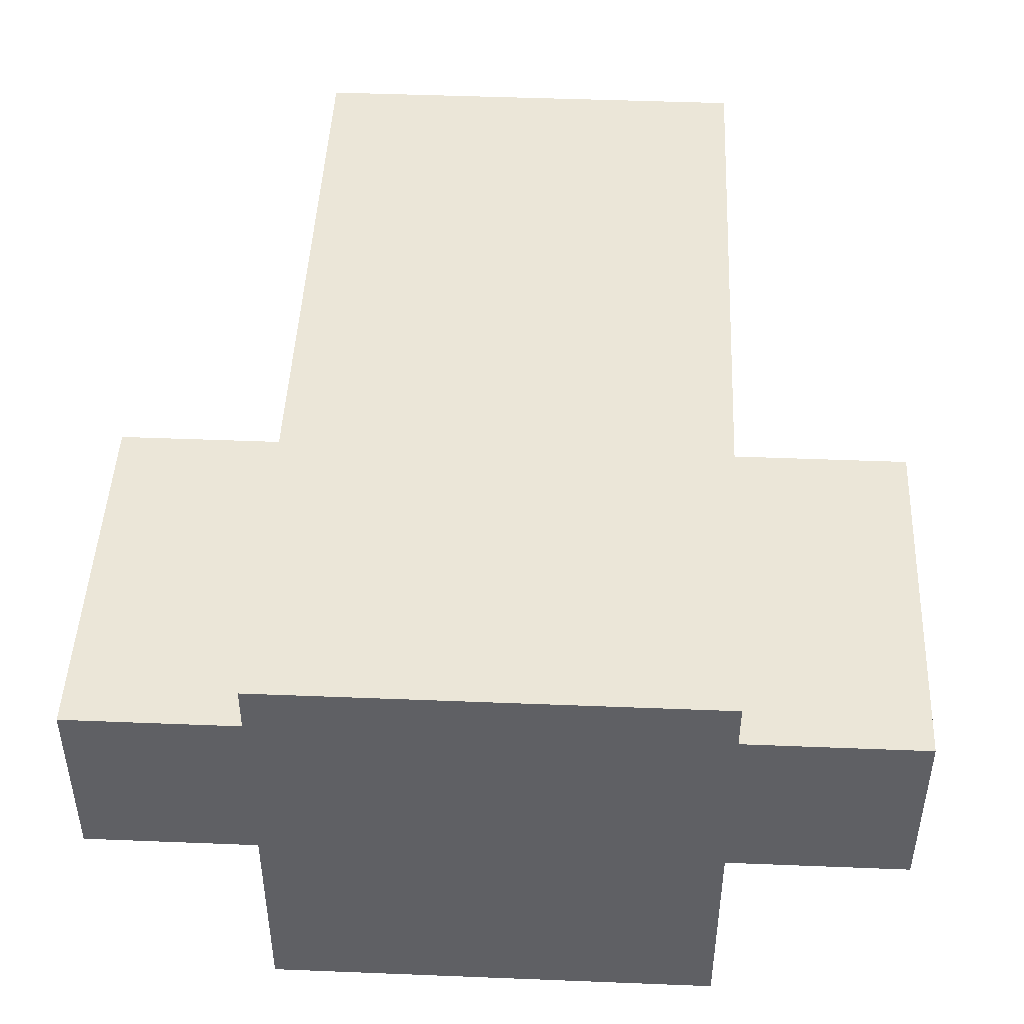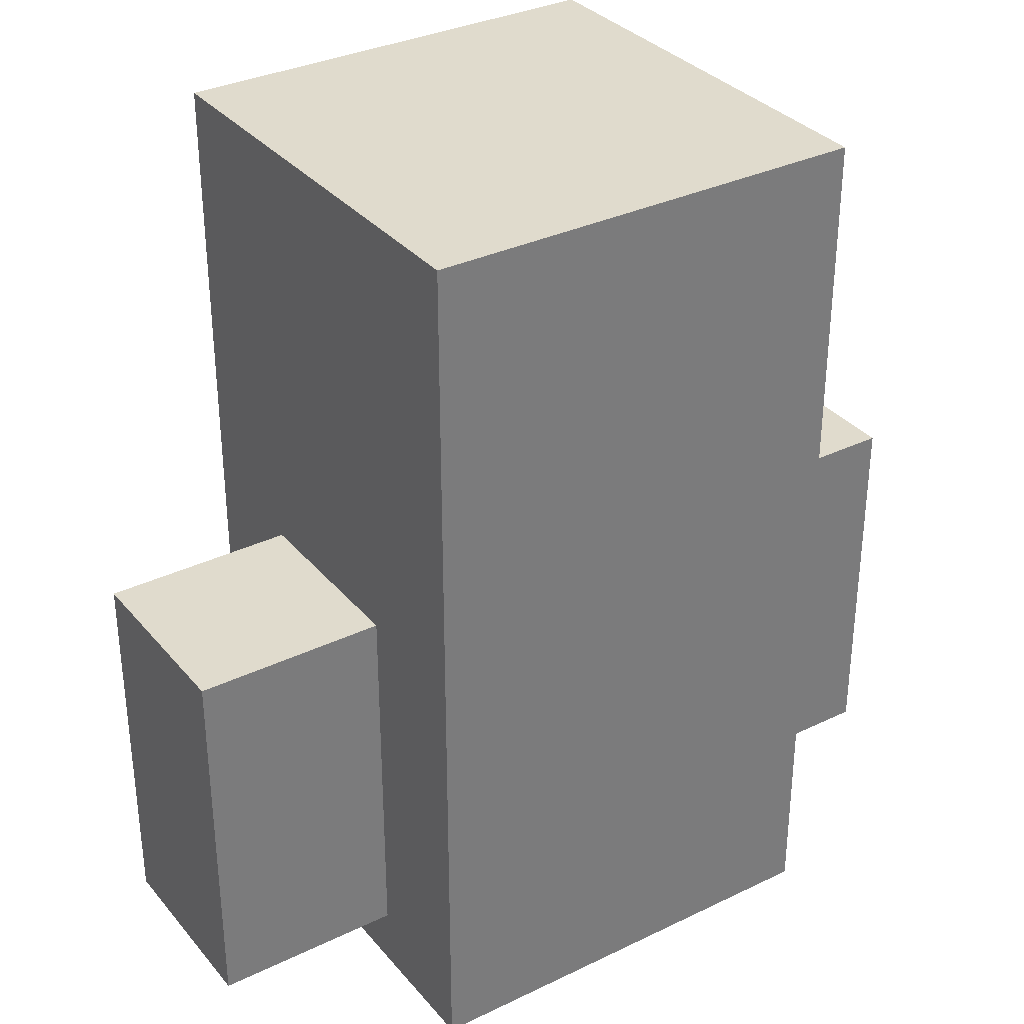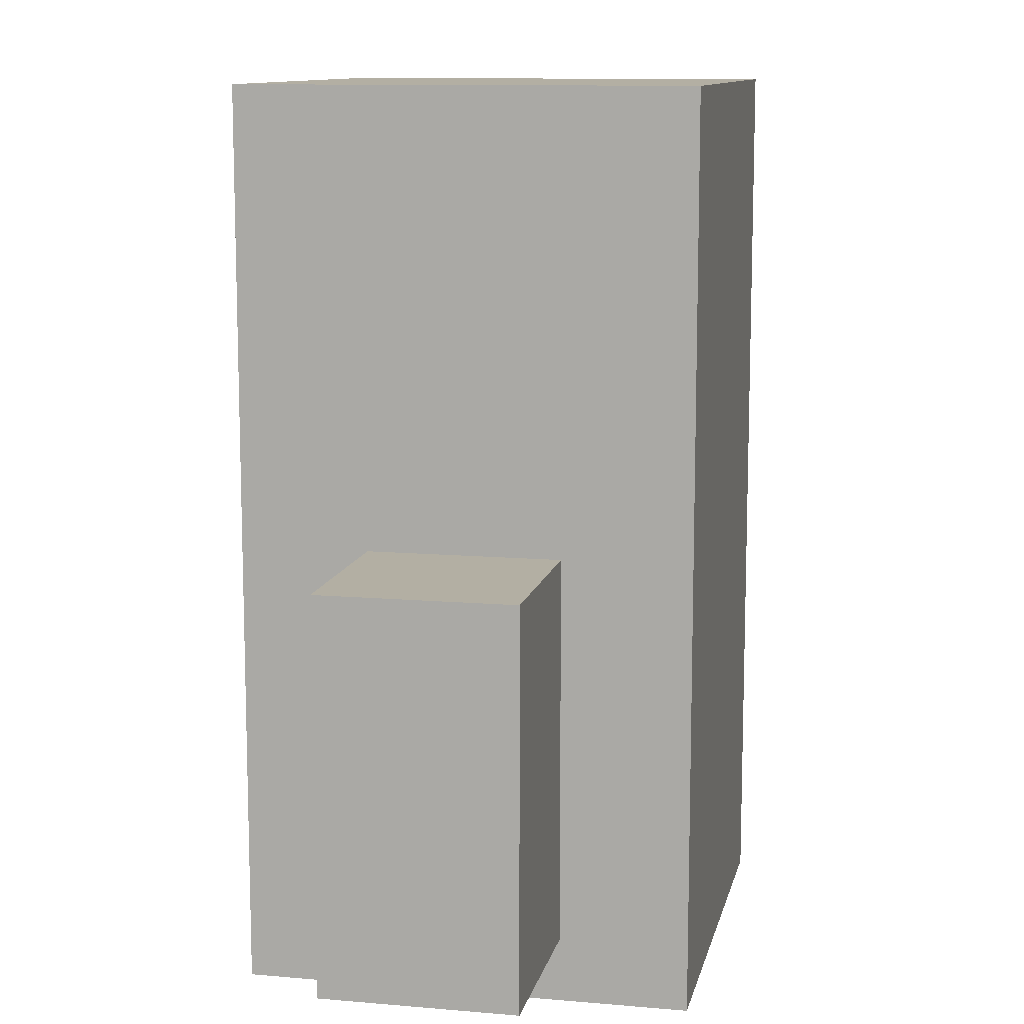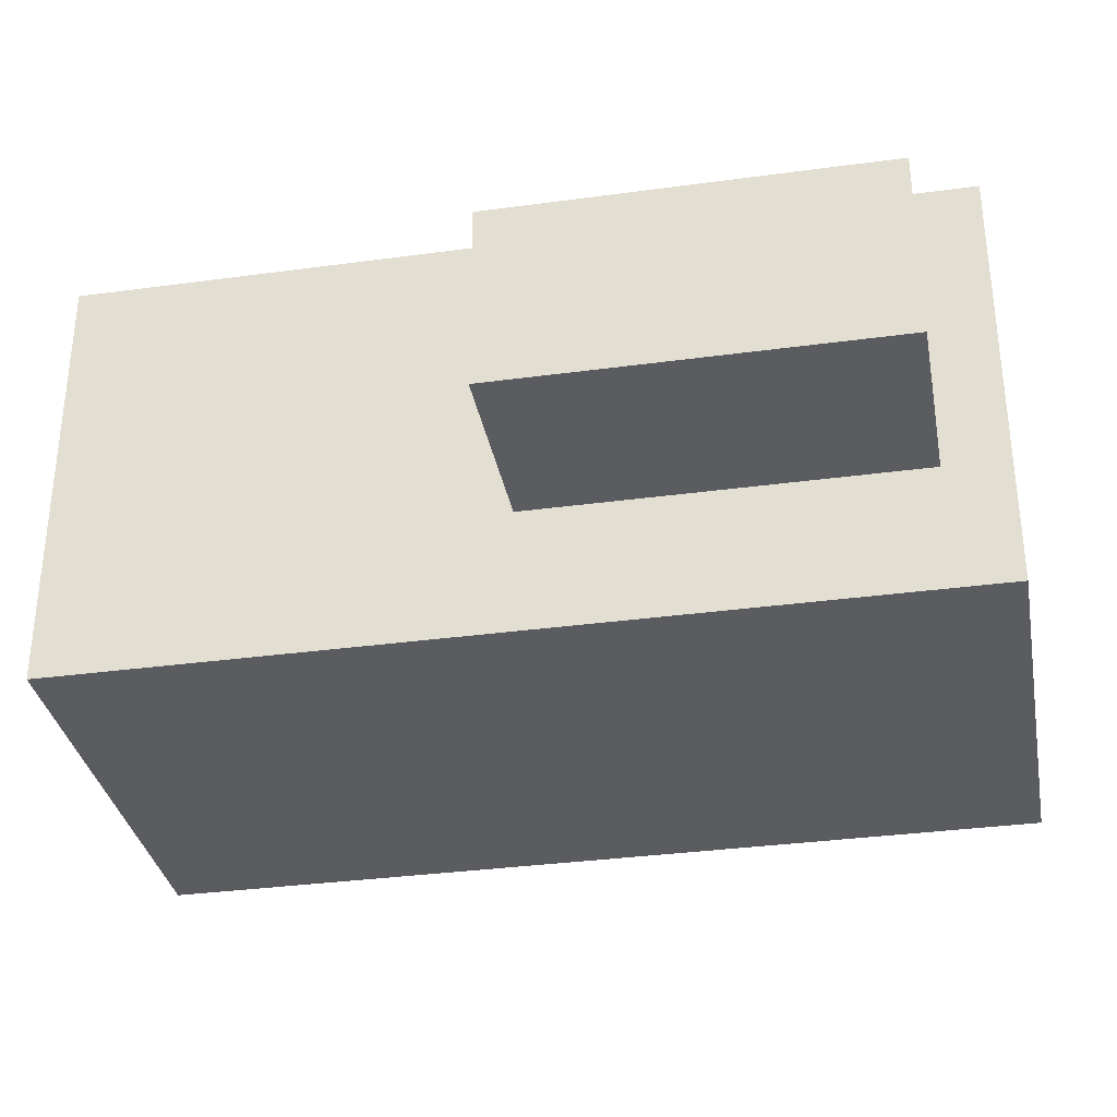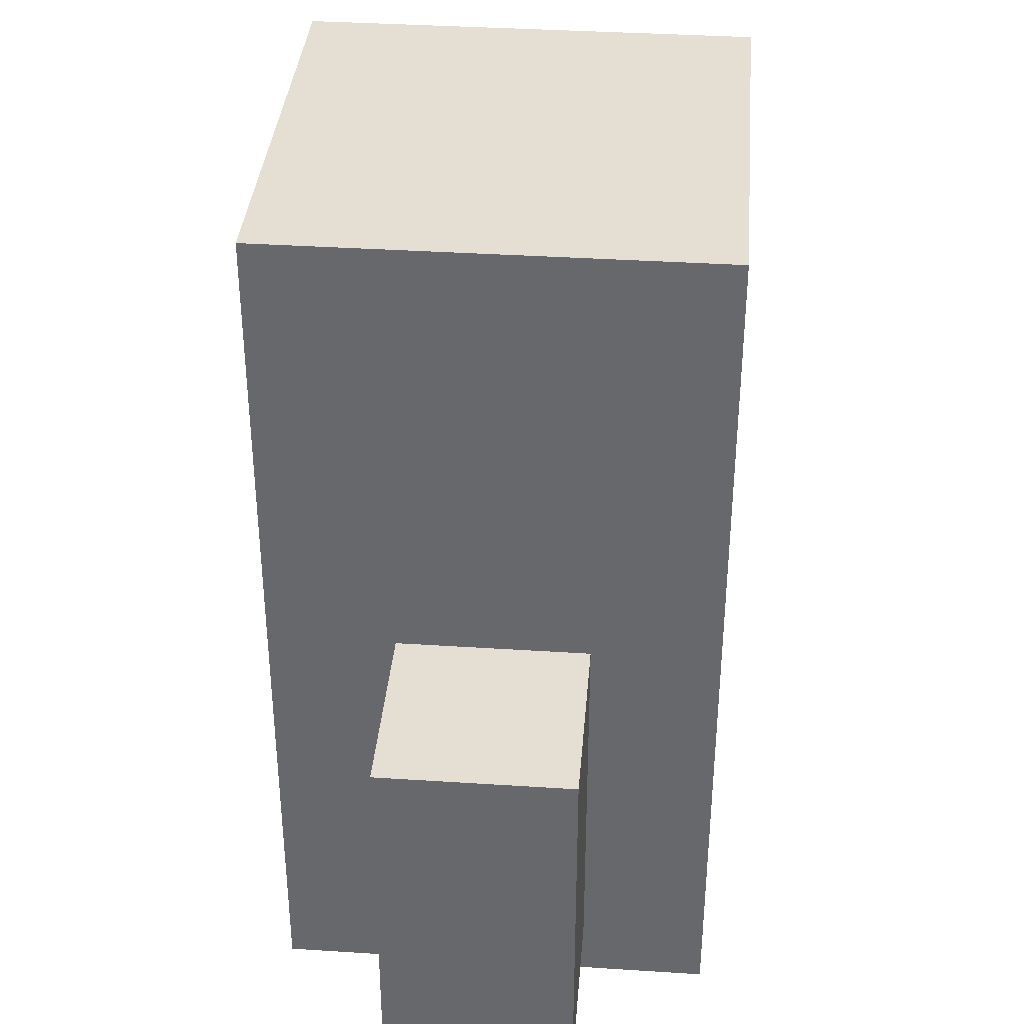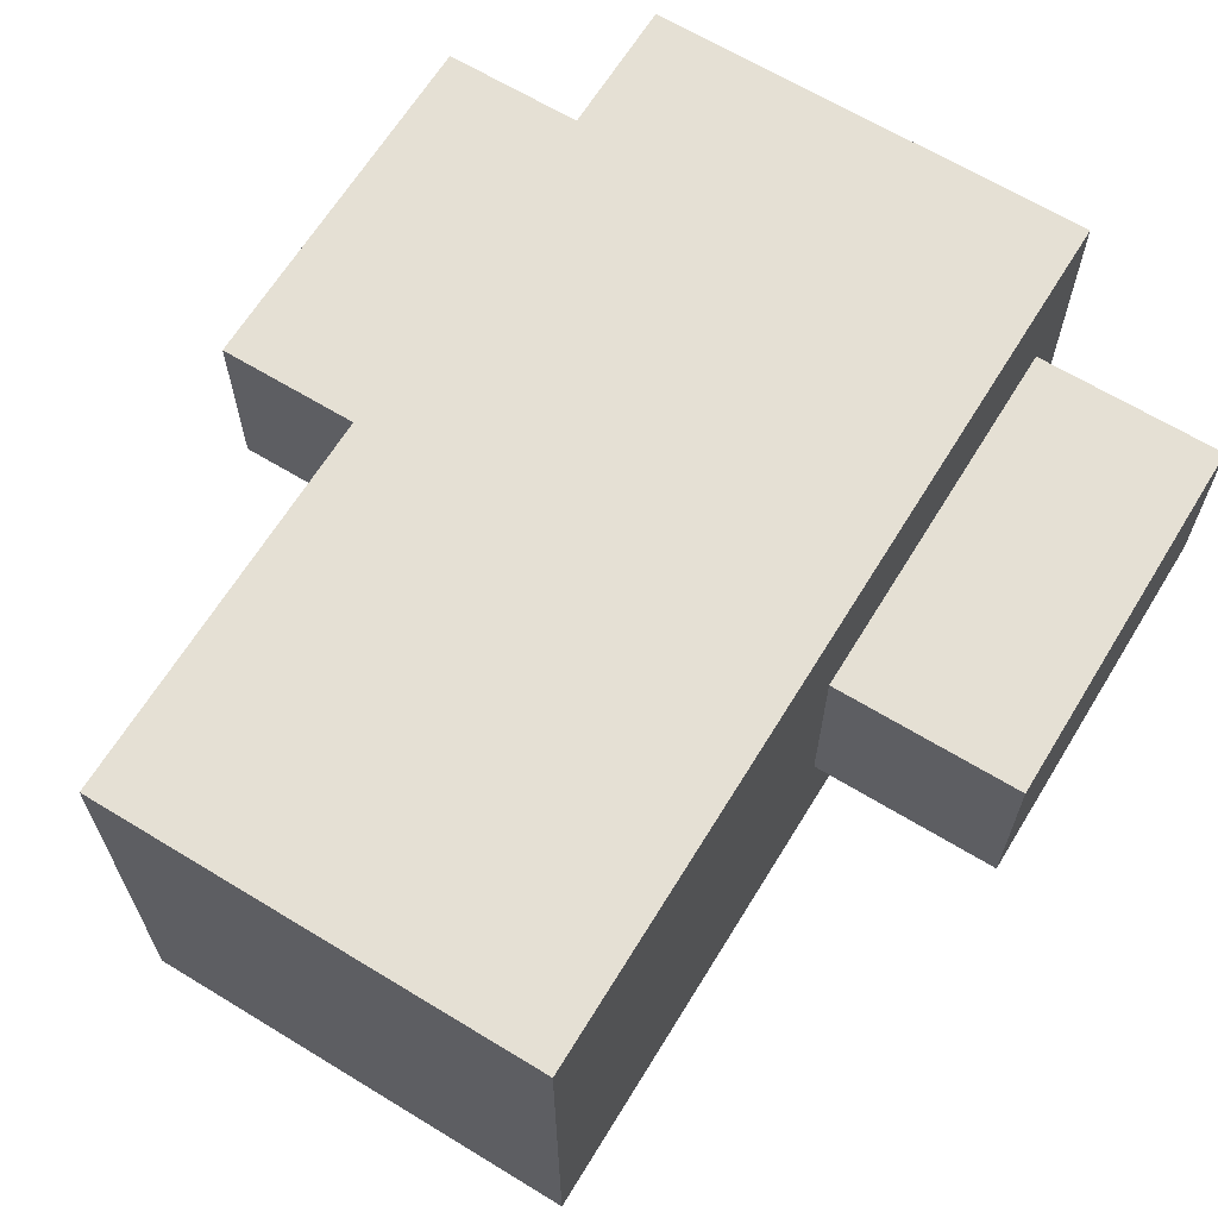
<metadata>
{"format":"obj","ext":"obj","renderer":"f3d","projection":"perspective","resolution":1024,"background":"white","views":[{"elev":46.3,"azim":2.6,"up":"+Z"},{"elev":33.3,"azim":-33.5,"up":"+Y"},{"elev":11.1,"azim":102.1,"up":"+Y"},{"elev":-33.7,"azim":-79.5,"up":"+Z"},{"elev":36.9,"azim":94.8,"up":"+Y"},{"elev":65.3,"azim":-148.5,"up":"+Z"}]}
</metadata>
<code>
g character_ghost %8angles
v -0.13 0 -0.13
v -0.13 0.26 -0.13
v -0.13 0 0.13
v -0.13 0.26 0.13
v 0.13 0.26 -0.13
v 0.13 0.26 0.13
v 0.13 0 -0.13
v 0.13 0 0.13
f 2 1 3
f 3 4 2
f 6 5 2
f 2 4 6
f 7 1 2
f 2 5 7
f 3 8 6
f 6 4 3
f 7 8 3
f 3 1 7
f 7 5 6
f 6 8 7
g character_ghost %8angles
f 2 1 3
f 3 4 2
f 6 5 2
f 2 4 6
f 7 1 2
f 2 5 7
f 3 8 6
f 6 4 3
f 7 8 3
f 3 1 7
f 7 5 6
f 6 8 7
g head
v 0.13 0.52 -0.13
v 0.13 0.52 0.13
v -0.13 0.52 0.13
v -0.13 0.52 -0.13
f 5 6 4
f 4 2 5
f 5 9 10
f 10 6 5
f 4 6 10
f 10 11 4
f 5 2 12
f 12 9 5
f 10 9 12
f 12 11 10
f 12 2 4
f 4 11 12
g left
v -0.13 0.03682 0.0558
v -0.2416 0.03682 0.0558
v -0.13 0.26 0.0558
v -0.2416 0.26 0.0558
v -0.13 0.26 -0.0558
v -0.13 0.03682 -0.0558
v -0.2416 0.26 -0.0558
v -0.2416 0.03682 -0.0558
f 14 13 15
f 15 16 14
f 18 17 15
f 15 13 18
f 15 17 19
f 19 16 15
f 19 20 14
f 14 16 19
f 18 20 19
f 19 17 18
f 18 13 14
f 14 20 18
g right
v 0.2416 0.03682 0.0558
v 0.2416 0.03682 -0.0558
v 0.13 0.03682 0.0558
v 0.13 0.03682 -0.0558
v 0.2416 0.26 -0.0558
v 0.2416 0.26 0.0558
v 0.13 0.26 -0.0558
v 0.13 0.26 0.0558
f 22 21 23
f 23 24 22
f 22 25 26
f 26 21 22
f 27 24 23
f 23 28 27
f 26 25 27
f 27 28 26
f 23 21 26
f 26 28 23
f 22 24 27
f 27 25 22

</code>
